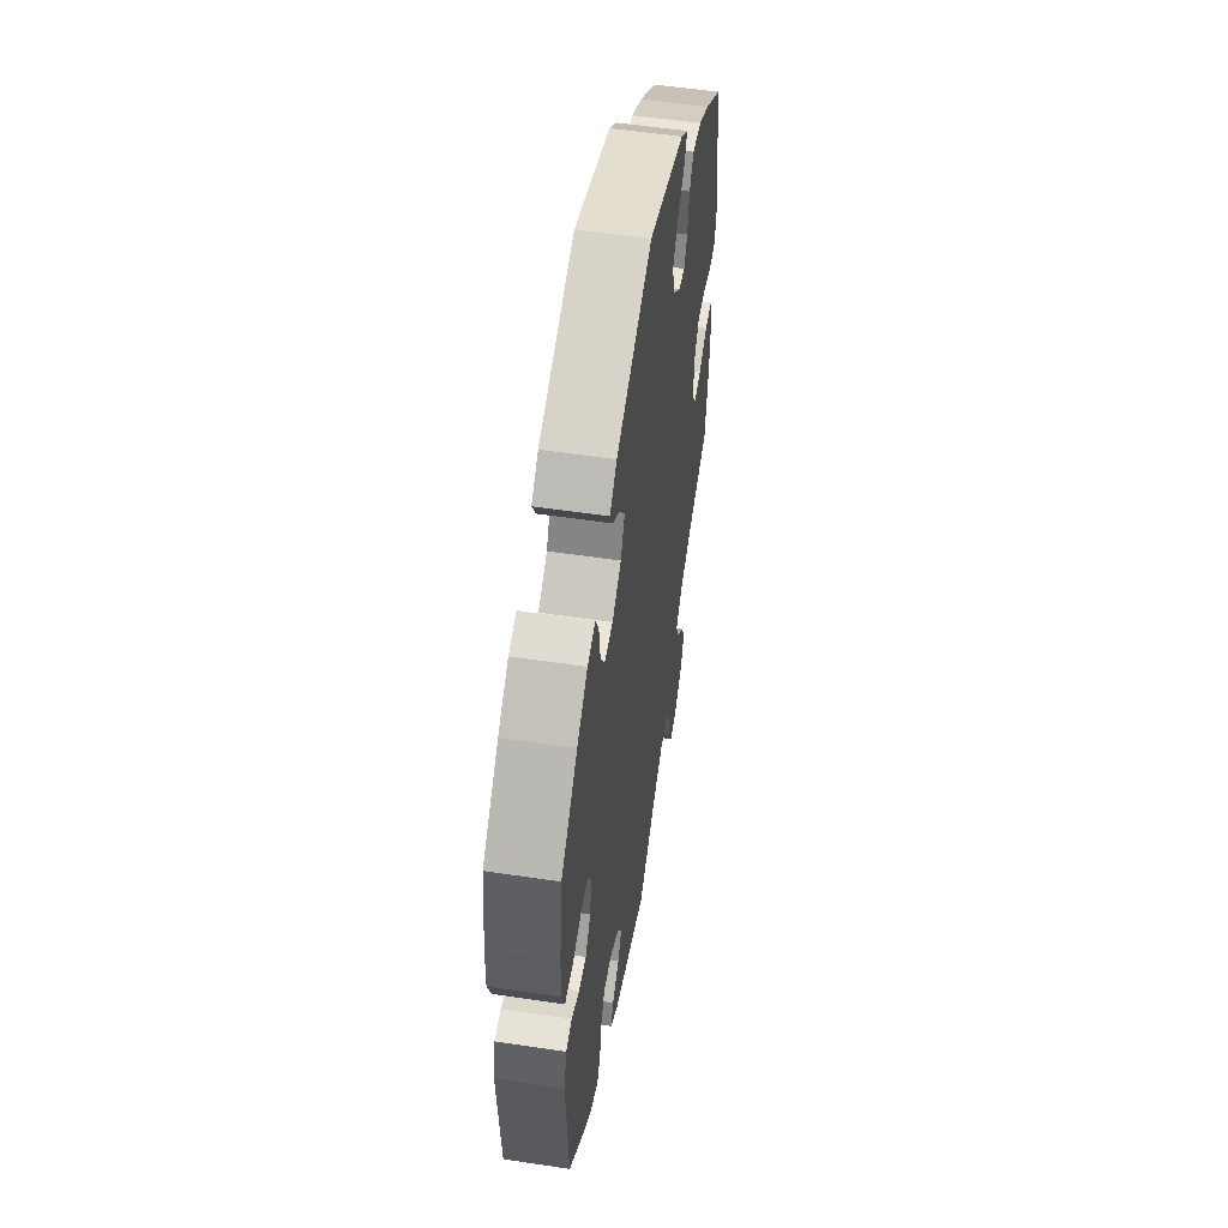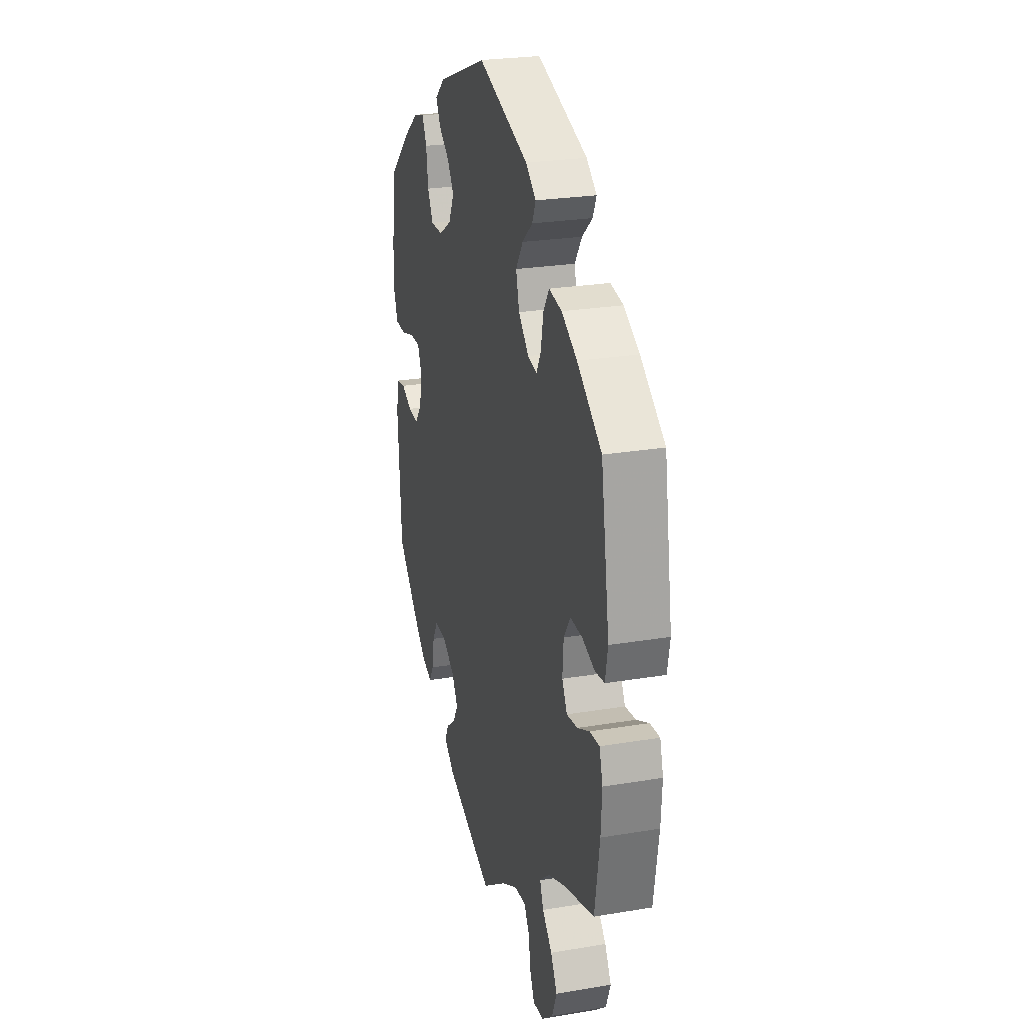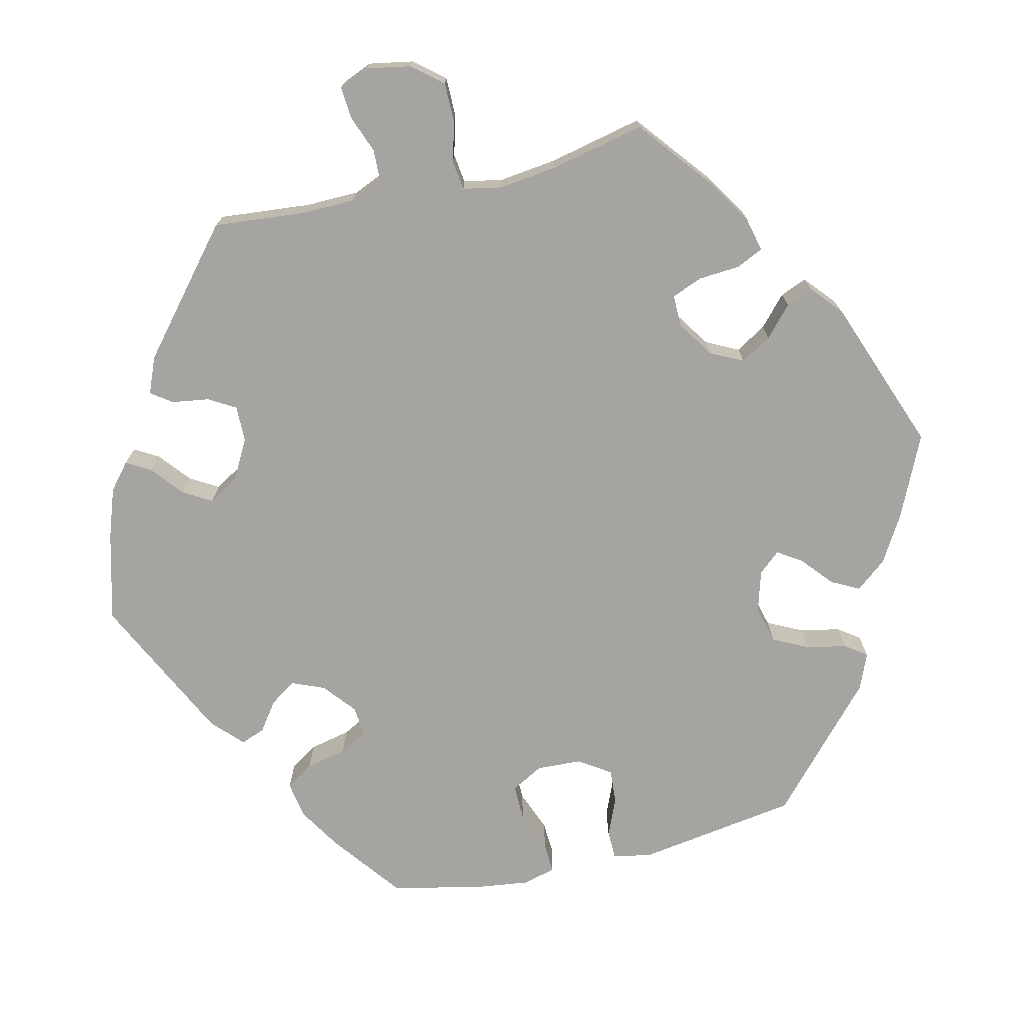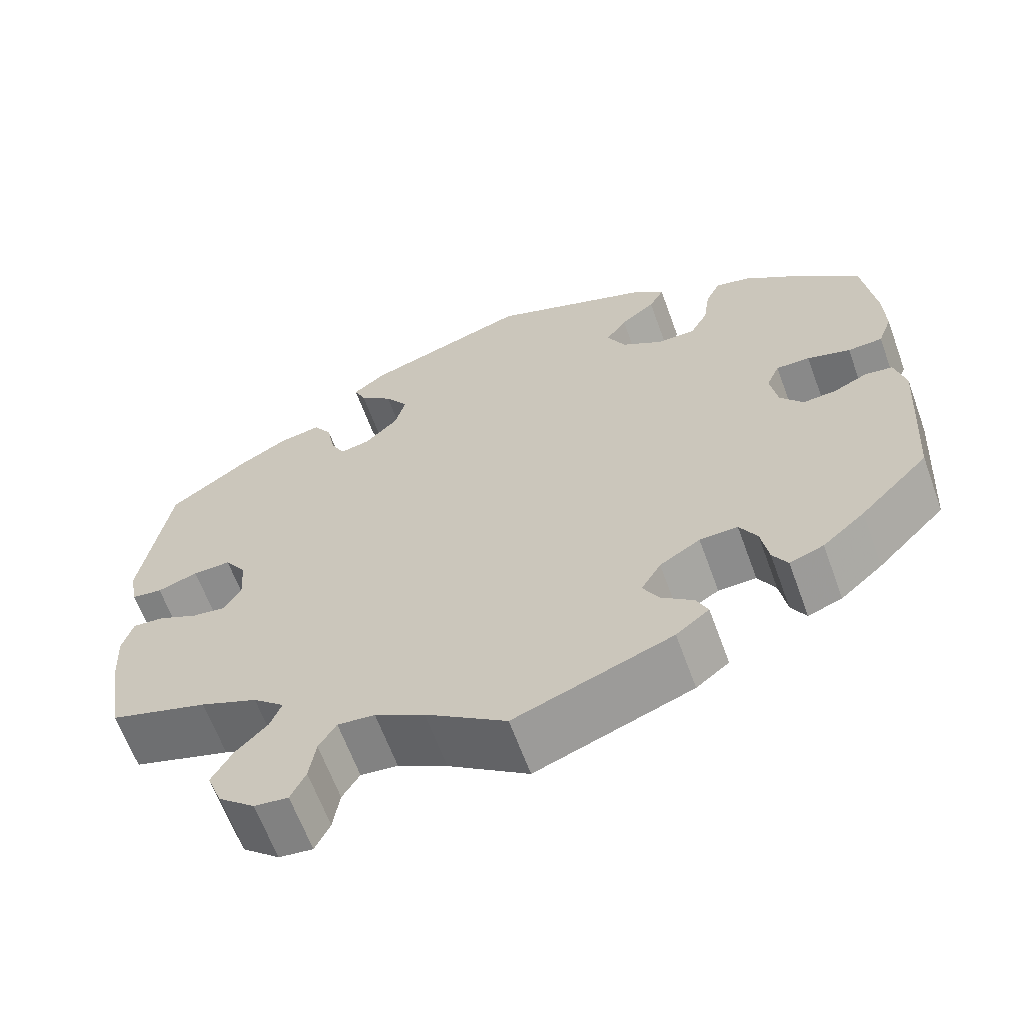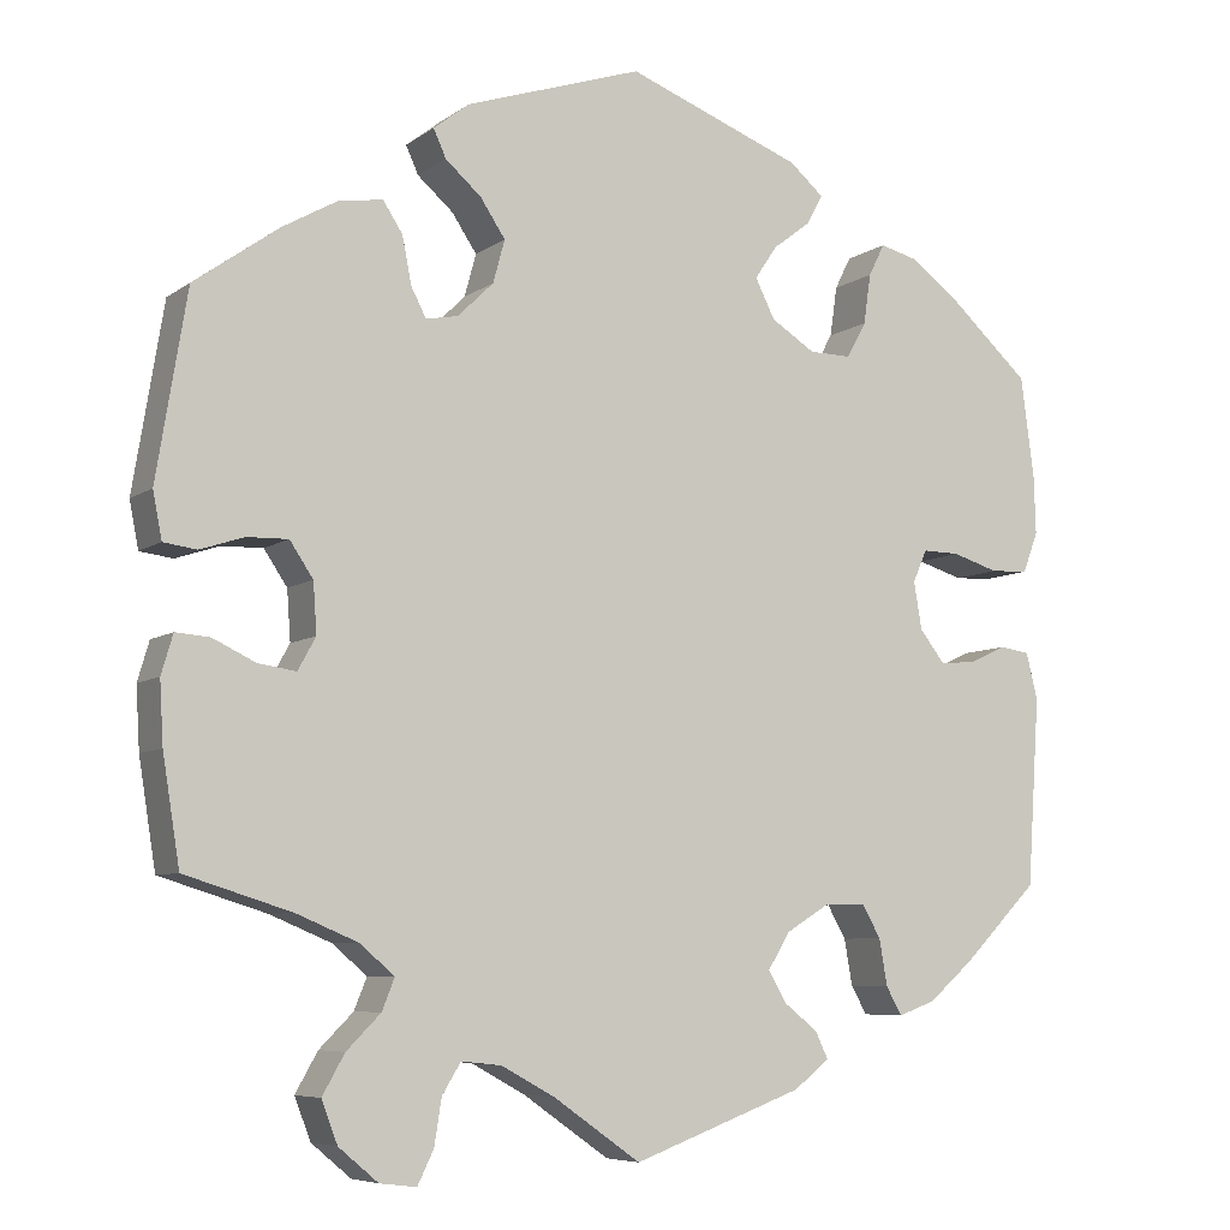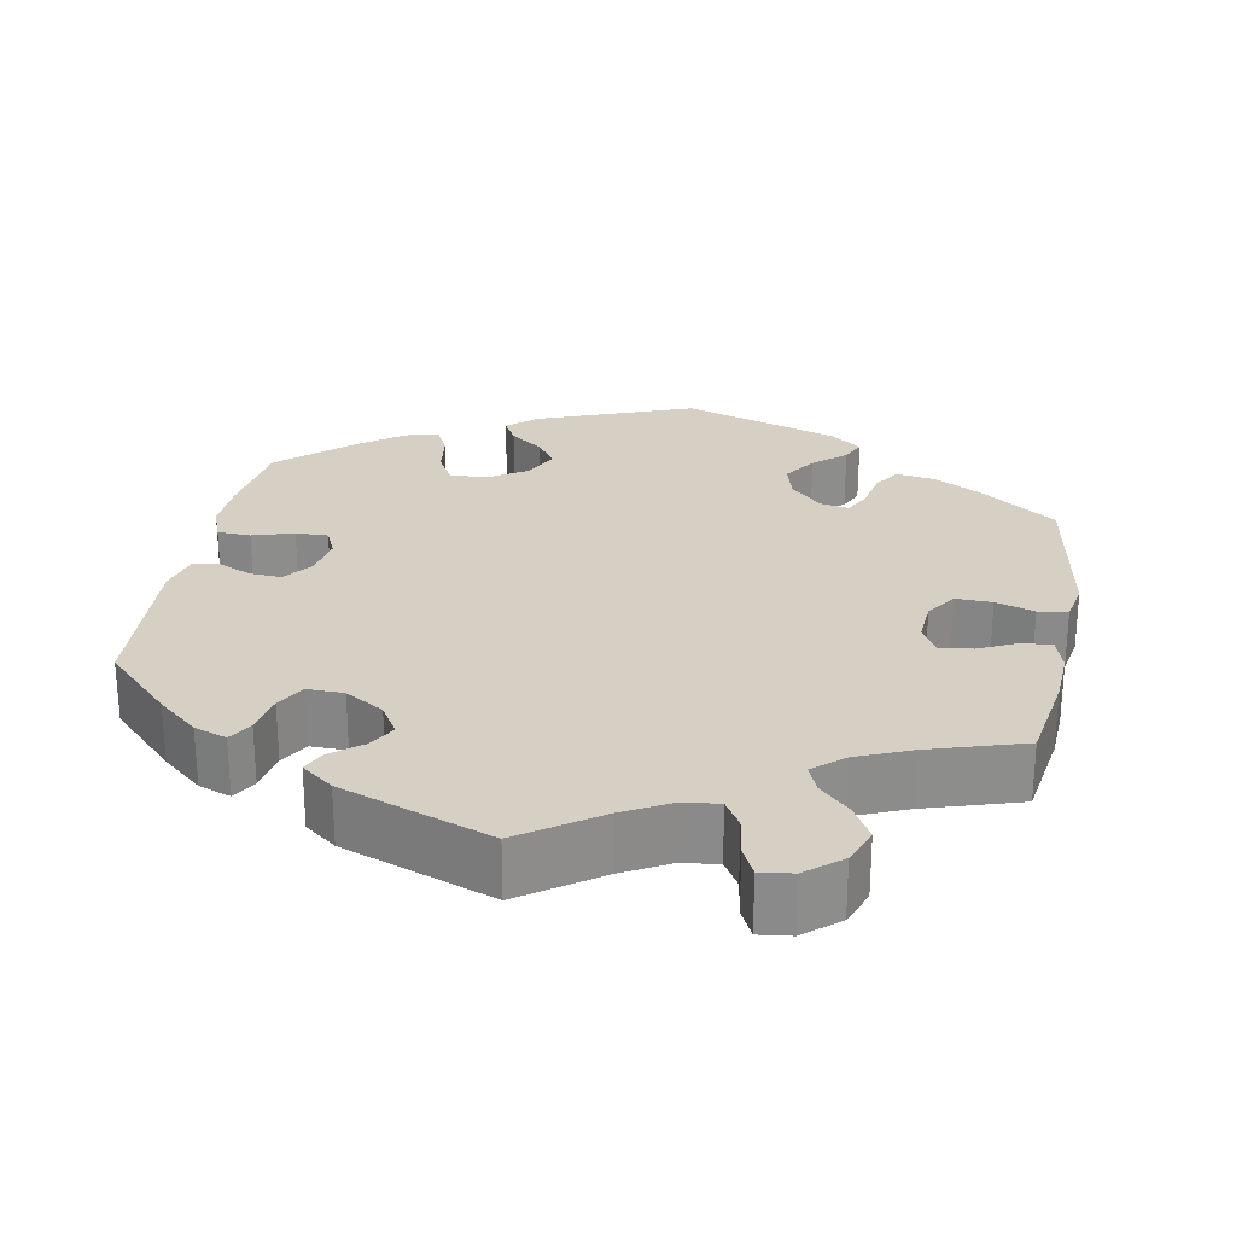
<metadata>
{"format":"obj","ext":"obj","renderer":"f3d","projection":"perspective","resolution":1024,"background":"white","views":[{"elev":53.8,"azim":99.1,"up":"+Z"},{"elev":25.5,"azim":-105.0,"up":"+Z"},{"elev":-73.2,"azim":-137.0,"up":"+Y"},{"elev":-63.7,"azim":20.0,"up":"+Z"},{"elev":-6.9,"azim":-28.1,"up":"+Z"},{"elev":26.0,"azim":-169.5,"up":"+Y"}]}
</metadata>
<code>
v 0.418 0.07 -0.372
v 0.367 0.07 -0.416
v 0.326 0.07 -0.431
v 0.308 0.07 -0.4
v 0.299 0.07 -0.348
v 0.278 0.07 -0.311
v 0.232 0.07 -0.312
v 0.183 0.07 -0.342
v 0.159 0.07 -0.382
v 0.179 0.07 -0.417
v 0.217 0.07 -0.447
v 0.231 0.07 -0.477
v 0.191 0.07 -0.508
v 0.001 0.07 -0.578
v -0.096 0.07 -0.51
v -0.156 0.07 -0.477
v -0.201 0.07 -0.472
v -0.222 0.07 -0.506
v -0.23 0.07 -0.557
v -0.248 0.07 -0.594
v -0.289 0.07 -0.589
v -0.333 0.07 -0.552
v -0.351 0.07 -0.505
v -0.326 0.07 -0.461
v -0.288 0.07 -0.423
v -0.274 0.07 -0.388
v -0.312 0.07 -0.355
v -0.381 0.07 -0.326
v -0.5 0.07 -0.289
v -0.519 0.07 -0.17
v -0.523 0.07 -0.101
v -0.51 0.07 -0.057
v -0.472 0.07 -0.06
v -0.424 0.07 -0.083
v -0.382 0.07 -0.089
v -0.362 0.07 -0.053
v -0.366 0.07 0.003
v -0.392 0.07 0.042
v -0.438 0.07 0.041
v -0.487 0.07 0.025
v -0.524 0.07 0.03
v -0.534 0.07 0.082
v -0.5 0.07 0.289
v -0.405 0.07 0.357
v -0.345 0.07 0.391
v -0.295 0.07 0.399
v -0.273 0.07 0.365
v -0.263 0.07 0.313
v -0.246 0.07 0.28
v -0.21 0.07 0.287
v -0.17 0.07 0.326
v -0.157 0.07 0.374
v -0.185 0.07 0.416
v -0.225 0.07 0.451
v -0.239 0.07 0.482
v -0.199 0.07 0.513
v -0.001 0.07 0.578
v 0.195 0.07 0.503
v 0.233 0.07 0.47
v 0.215 0.07 0.437
v 0.173 0.07 0.405
v 0.148 0.07 0.368
v 0.17 0.07 0.324
v 0.219 0.07 0.293
v 0.266 0.07 0.292
v 0.288 0.07 0.332
v 0.296 0.07 0.388
v 0.314 0.07 0.424
v 0.356 0.07 0.413
v 0.413 0.07 0.37
v 0.501 0.07 0.29
v 0.516 0.07 0.177
v 0.518 0.07 0.112
v 0.501 0.07 0.067
v 0.459 0.07 0.065
v 0.407 0.07 0.081
v 0.366 0.07 0.082
v 0.35 0.07 0.046
v 0.359 0.07 -0.007
v 0.387 0.07 -0.043
v 0.427 0.07 -0.04
v 0.469 0.07 -0.021
v 0.502 0.07 -0.026
v 0.515 0.07 -0.078
v 0.501 0.07 -0.288
v 0.418 0 -0.372
v 0.367 0 -0.416
v 0.326 0 -0.431
v 0.308 0 -0.4
v 0.299 0 -0.348
v 0.278 0 -0.311
v 0.232 0 -0.312
v 0.183 0 -0.342
v 0.159 0 -0.382
v 0.179 0 -0.417
v 0.217 0 -0.447
v 0.231 0 -0.477
v 0.191 0 -0.508
v 0.001 0 -0.578
v -0.096 0 -0.51
v -0.156 0 -0.477
v -0.201 0 -0.472
v -0.222 0 -0.506
v -0.23 0 -0.557
v -0.248 0 -0.594
v -0.289 0 -0.589
v -0.333 0 -0.552
v -0.351 0 -0.505
v -0.326 0 -0.461
v -0.288 0 -0.423
v -0.274 0 -0.388
v -0.312 0 -0.355
v -0.381 0 -0.326
v -0.5 0 -0.289
v -0.519 0 -0.17
v -0.523 0 -0.101
v -0.51 0 -0.057
v -0.472 0 -0.06
v -0.424 0 -0.083
v -0.382 0 -0.089
v -0.362 0 -0.053
v -0.366 0 0.003
v -0.392 0 0.042
v -0.438 0 0.041
v -0.487 0 0.025
v -0.524 0 0.03
v -0.534 0 0.082
v -0.5 0 0.289
v -0.405 0 0.357
v -0.345 0 0.391
v -0.295 0 0.399
v -0.273 0 0.365
v -0.263 0 0.313
v -0.246 0 0.28
v -0.21 0 0.287
v -0.17 0 0.326
v -0.157 0 0.374
v -0.185 0 0.416
v -0.225 0 0.451
v -0.239 0 0.482
v -0.199 0 0.513
v -0.001 0 0.578
v 0.195 0 0.503
v 0.233 0 0.47
v 0.215 0 0.437
v 0.173 0 0.405
v 0.148 0 0.368
v 0.17 0 0.324
v 0.219 0 0.293
v 0.266 0 0.292
v 0.288 0 0.332
v 0.296 0 0.388
v 0.314 0 0.424
v 0.356 0 0.413
v 0.413 0 0.37
v 0.501 0 0.29
v 0.516 0 0.177
v 0.518 0 0.112
v 0.501 0 0.067
v 0.459 0 0.065
v 0.407 0 0.081
v 0.366 0 0.082
v 0.35 0 0.046
v 0.359 0 -0.007
v 0.387 0 -0.043
v 0.427 0 -0.04
v 0.469 0 -0.021
v 0.502 0 -0.026
v 0.515 0 -0.078
v 0.501 0 -0.288
f 81 82 83 84
f 80 81 84 85
f 79 80 85 1
f 73 74 75 76
f 73 76 77
f 72 73 77
f 71 72 77
f 70 71 77
f 69 70 77 78
f 66 67 68 69
f 65 66 69 78
f 58 59 60 61
f 58 61 62
f 57 58 62
f 56 57 62 63
f 53 54 55 56
f 52 53 56 63
f 45 46 47 48
f 45 48 49
f 44 45 49
f 43 44 49
f 42 43 49
f 39 40 41 42
f 38 39 42 49
f 37 38 49 50
f 31 32 33 34
f 31 34 35
f 28 29 30 31
f 27 28 31 35
f 26 27 35 36
f 22 23 24 25
f 22 25 26
f 21 22 26
f 18 19 20 21
f 17 18 21 26
f 16 17 26 36
f 12 13 14 15
f 10 11 12 15
f 9 10 15 16
f 8 9 16 36
f 2 3 4 5
f 2 5 6
f 1 2 6
f 79 1 6
f 64 65 78 79
f 64 79 6 7
f 51 52 63 64
f 37 50 51 64
f 36 37 64
f 7 8 36 64
f 169 168 167 166
f 170 169 166 165
f 86 170 165 164
f 161 160 159 158
f 162 161 158
f 162 158 157
f 162 157 156
f 162 156 155
f 163 162 155 154
f 154 153 152 151
f 163 154 151 150
f 146 145 144 143
f 147 146 143
f 147 143 142
f 148 147 142 141
f 141 140 139 138
f 148 141 138 137
f 133 132 131 130
f 134 133 130
f 134 130 129
f 134 129 128
f 134 128 127
f 127 126 125 124
f 134 127 124 123
f 135 134 123 122
f 119 118 117 116
f 120 119 116
f 116 115 114 113
f 120 116 113 112
f 121 120 112 111
f 110 109 108 107
f 111 110 107
f 111 107 106
f 106 105 104 103
f 111 106 103 102
f 121 111 102 101
f 100 99 98 97
f 100 97 96 95
f 101 100 95 94
f 121 101 94 93
f 90 89 88 87
f 91 90 87
f 91 87 86
f 91 86 164
f 164 163 150 149
f 92 91 164 149
f 149 148 137 136
f 149 136 135 122
f 149 122 121
f 149 121 93 92
f 1 86 87 2
f 2 87 88 3
f 3 88 89 4
f 4 89 90 5
f 5 90 91 6
f 6 91 92 7
f 7 92 93 8
f 8 93 94 9
f 9 94 95 10
f 10 95 96 11
f 11 96 97 12
f 12 97 98 13
f 13 98 99 14
f 14 99 100 15
f 15 100 101 16
f 16 101 102 17
f 17 102 103 18
f 18 103 104 19
f 19 104 105 20
f 20 105 106 21
f 21 106 107 22
f 22 107 108 23
f 23 108 109 24
f 24 109 110 25
f 25 110 111 26
f 26 111 112 27
f 27 112 113 28
f 28 113 114 29
f 29 114 115 30
f 30 115 116 31
f 31 116 117 32
f 32 117 118 33
f 33 118 119 34
f 34 119 120 35
f 35 120 121 36
f 36 121 122 37
f 37 122 123 38
f 38 123 124 39
f 39 124 125 40
f 40 125 126 41
f 41 126 127 42
f 42 127 128 43
f 43 128 129 44
f 44 129 130 45
f 45 130 131 46
f 46 131 132 47
f 47 132 133 48
f 48 133 134 49
f 49 134 135 50
f 50 135 136 51
f 51 136 137 52
f 52 137 138 53
f 53 138 139 54
f 54 139 140 55
f 55 140 141 56
f 56 141 142 57
f 57 142 143 58
f 58 143 144 59
f 59 144 145 60
f 60 145 146 61
f 61 146 147 62
f 62 147 148 63
f 63 148 149 64
f 64 149 150 65
f 65 150 151 66
f 66 151 152 67
f 67 152 153 68
f 68 153 154 69
f 69 154 155 70
f 70 155 156 71
f 71 156 157 72
f 72 157 158 73
f 73 158 159 74
f 74 159 160 75
f 75 160 161 76
f 76 161 162 77
f 77 162 163 78
f 78 163 164 79
f 79 164 165 80
f 80 165 166 81
f 81 166 167 82
f 82 167 168 83
f 83 168 169 84
f 84 169 170 85
f 85 170 86 1

</code>
